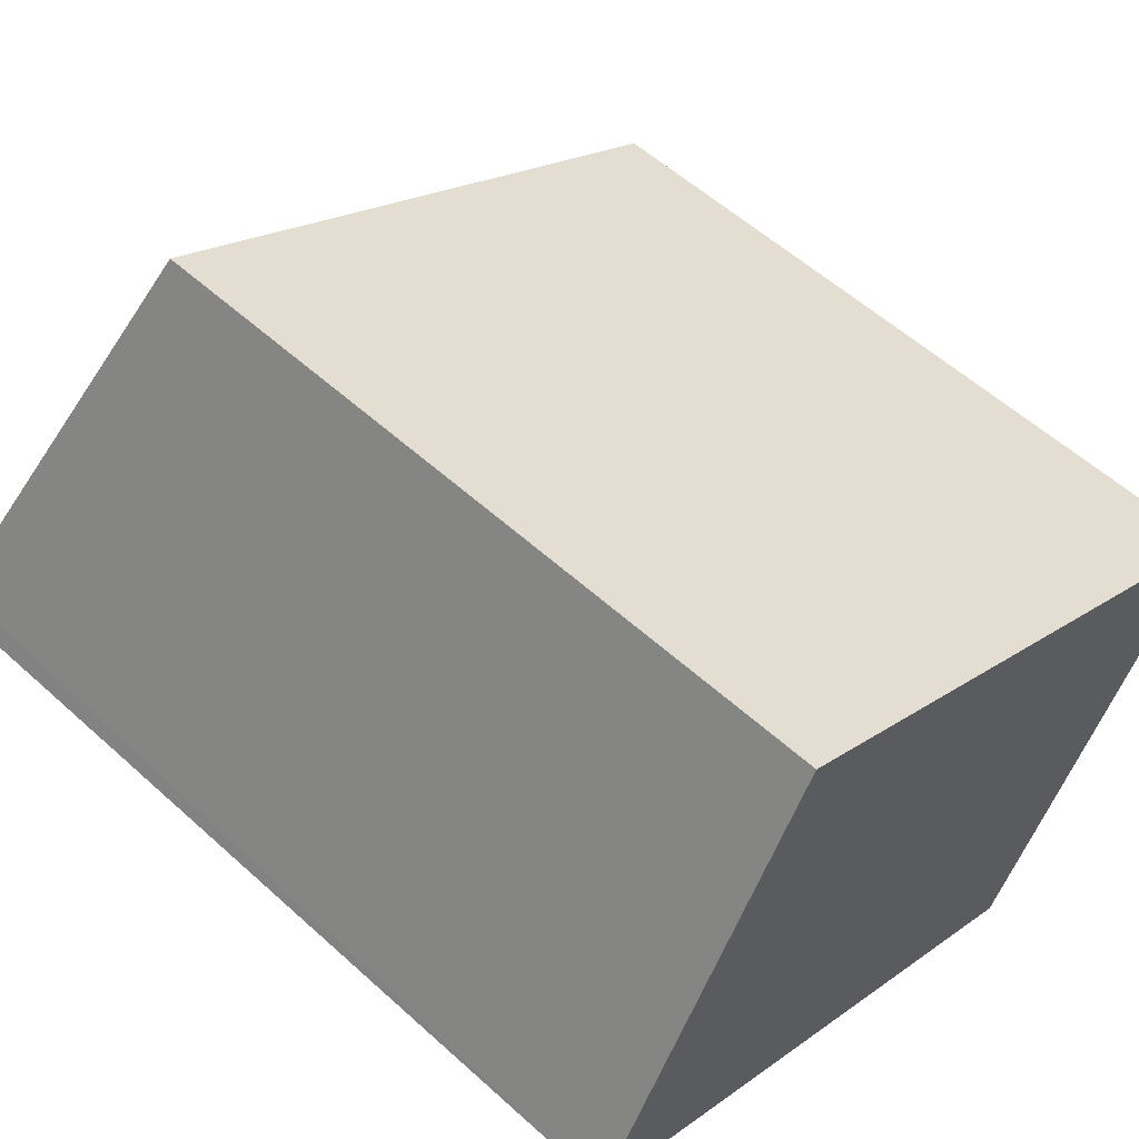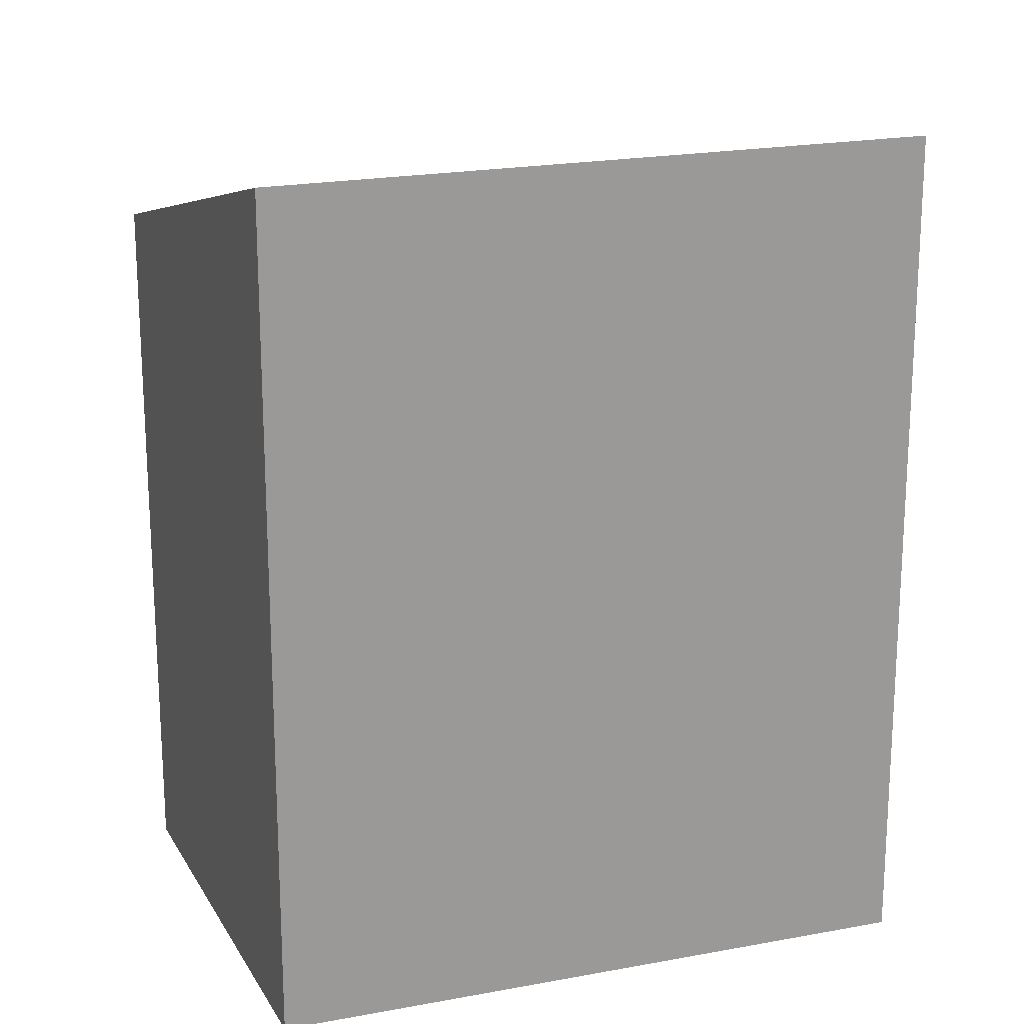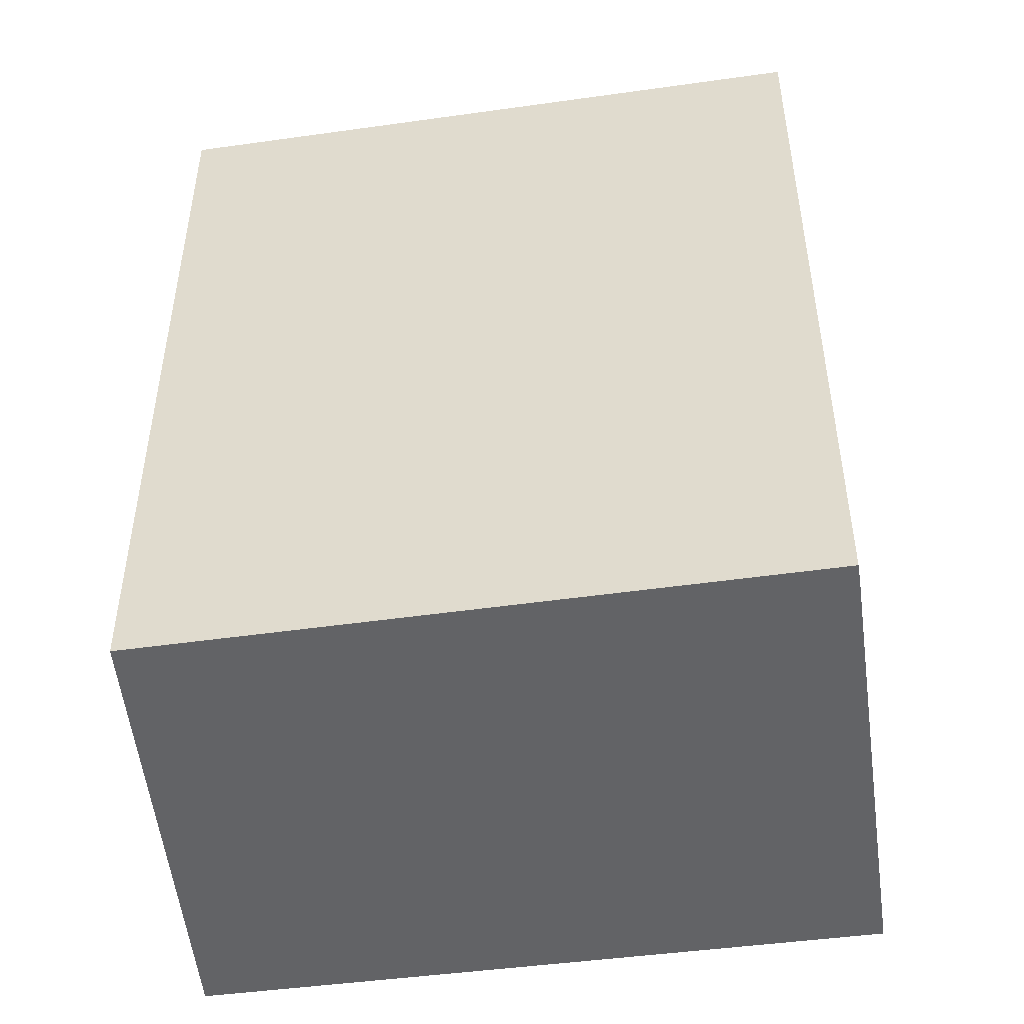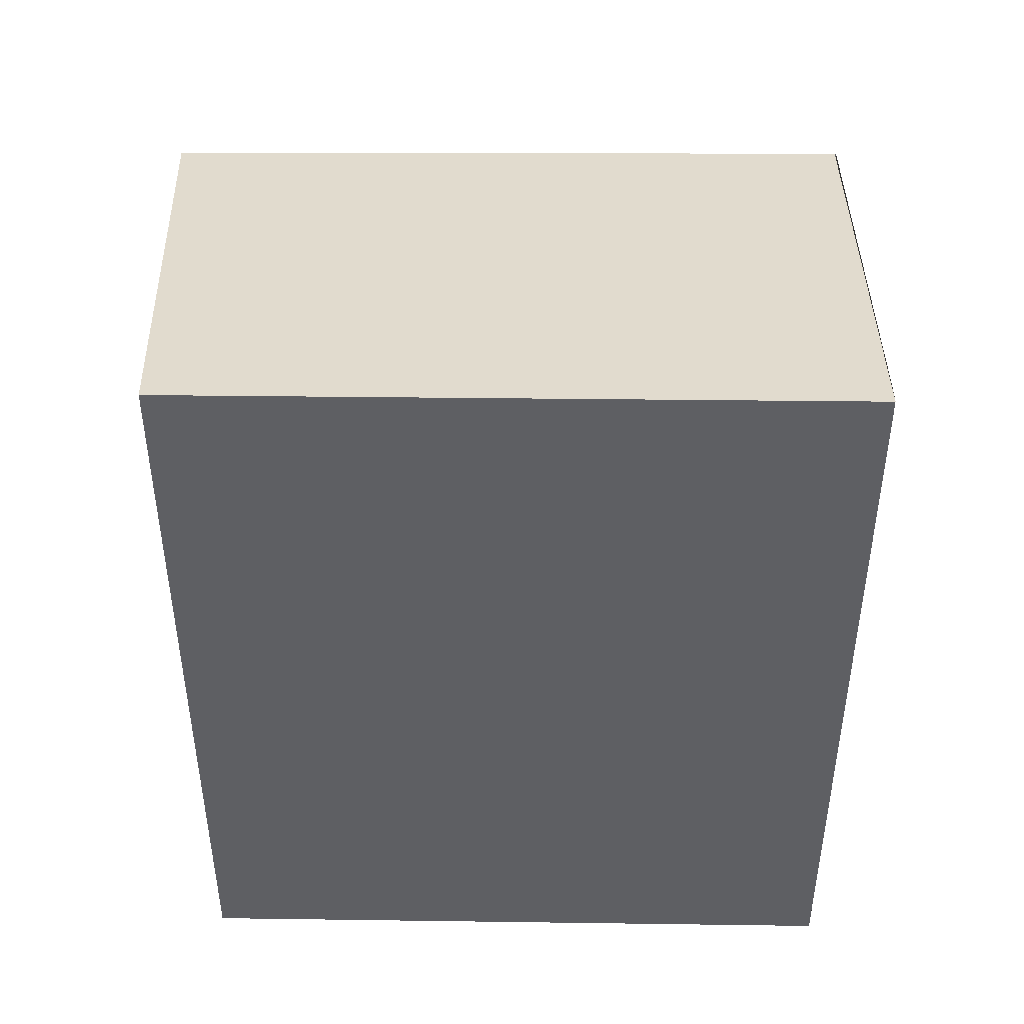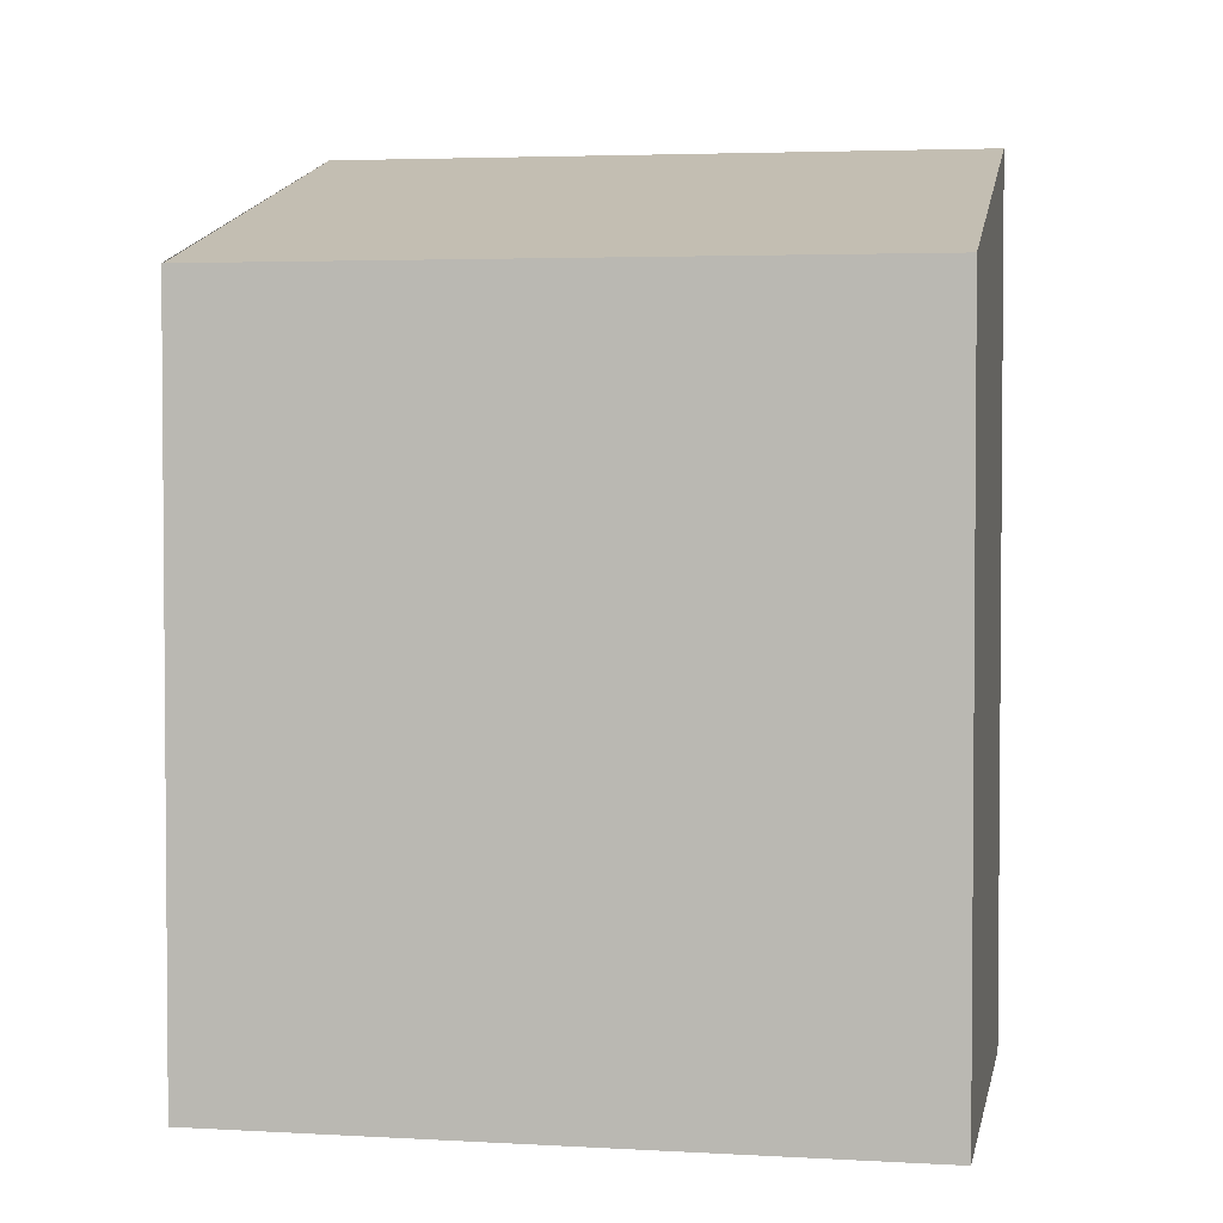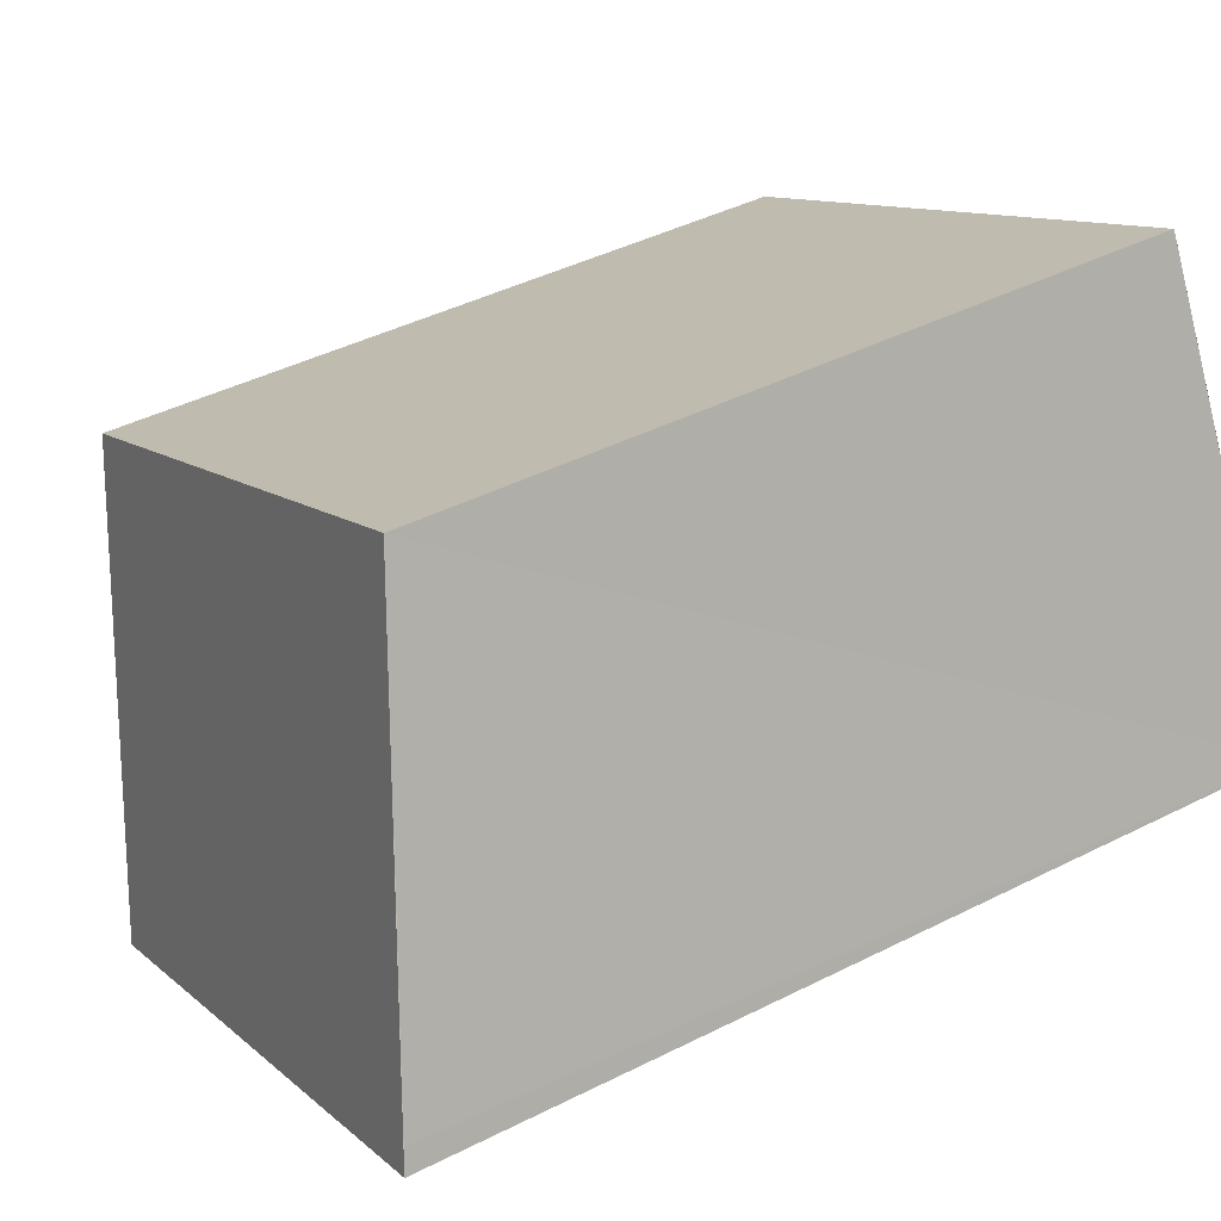
<metadata>
{"format":"obj","ext":"obj","renderer":"f3d","projection":"perspective","resolution":1024,"background":"white","views":[{"elev":56.3,"azim":-46.5,"up":"+Z"},{"elev":20.0,"azim":-170.8,"up":"+Y"},{"elev":-50.9,"azim":-143.0,"up":"+Y"},{"elev":48.9,"azim":-150.8,"up":"+Y"},{"elev":3.1,"azim":40.9,"up":"+Y"},{"elev":43.1,"azim":-120.9,"up":"+Z"}]}
</metadata>
<code>
v  4.856 7.117 -2.616
v  1.945 6.061 3.464
v  6.869 6.061 0.73
v  0 7.136 4.37e-16
v  0 0 0
v  0.094 7.082 0.175
v  1.755 6.16 3.148
v  1.935 6.061 3.47
v  1.935 -2.125e-16 3.47
v  0.094 -1.072e-17 0.175
v  1.755 -1.928e-16 3.148
v  1.945 -2.121e-16 3.464
v  6.869 -4.47e-17 0.73
v  4.856 1.602e-16 -2.616
g defaultobject
f 1 2 3
f 2 1 4
f 5 6 4
f 6 5 7
f 7 5 8
f 8 5 9
f 9 5 10
f 9 10 11
f 9 2 8
f 2 9 12
f 12 3 2
f 3 12 13
f 3 14 1
f 14 3 13
f 1 5 4
f 5 1 14
f 11 12 9
f 12 14 13
f 14 12 11
f 14 11 10
f 14 10 5

</code>
